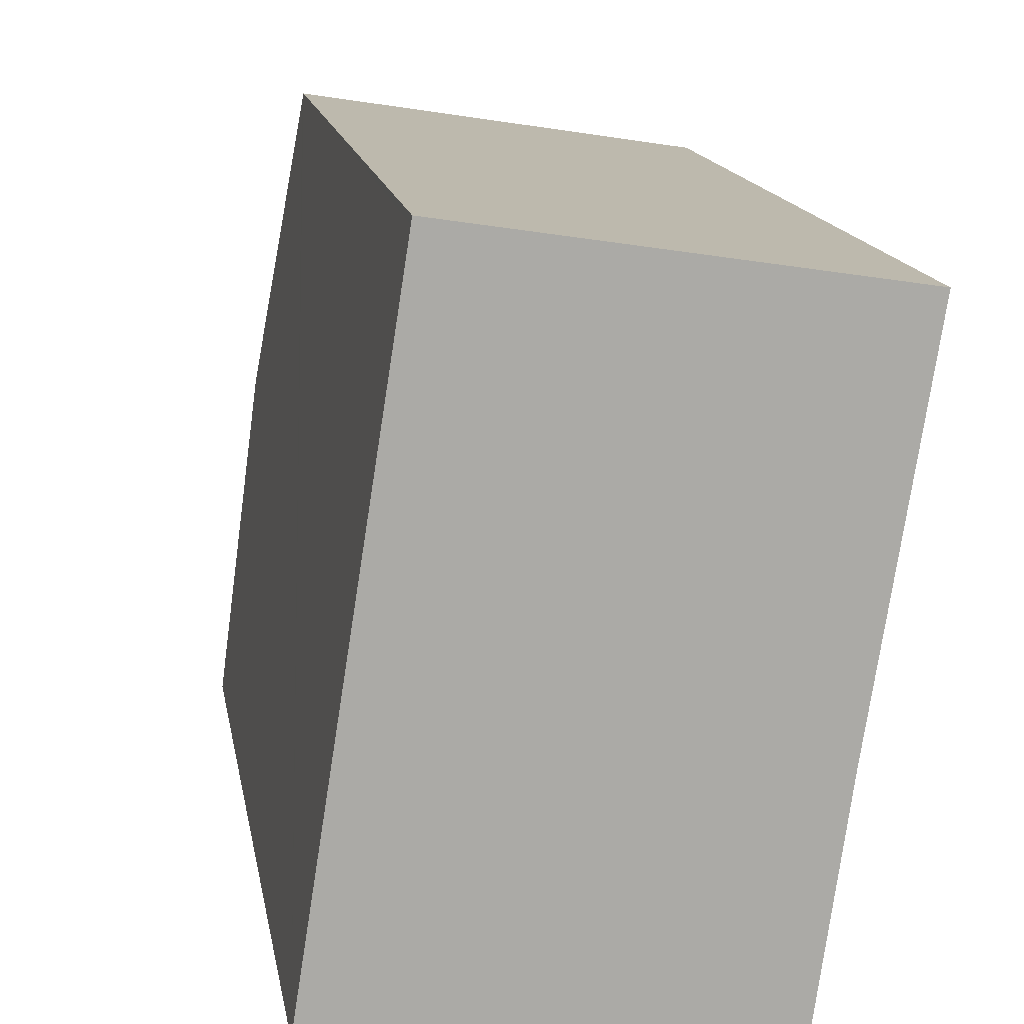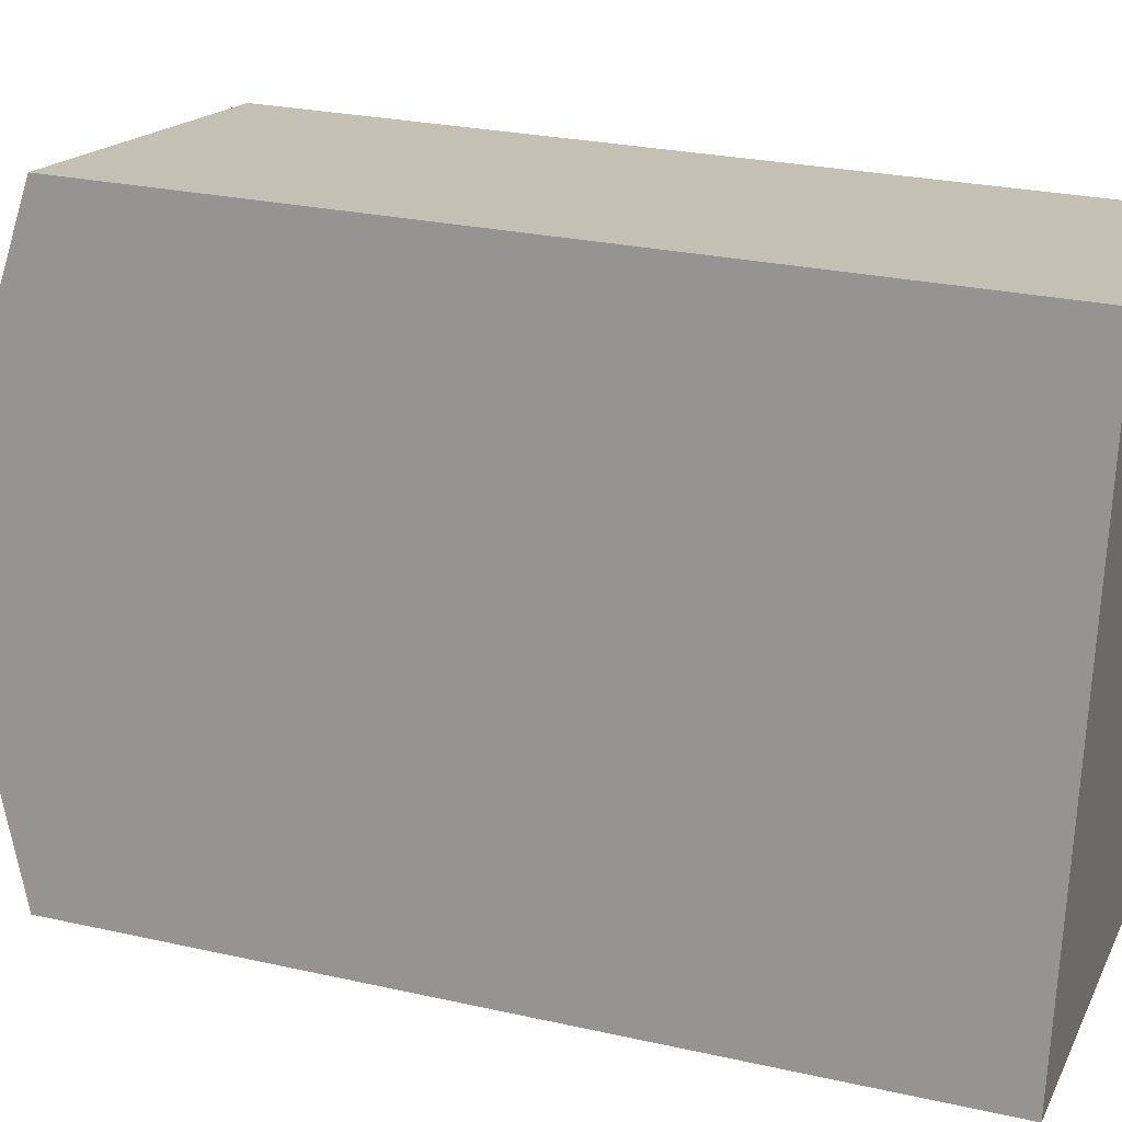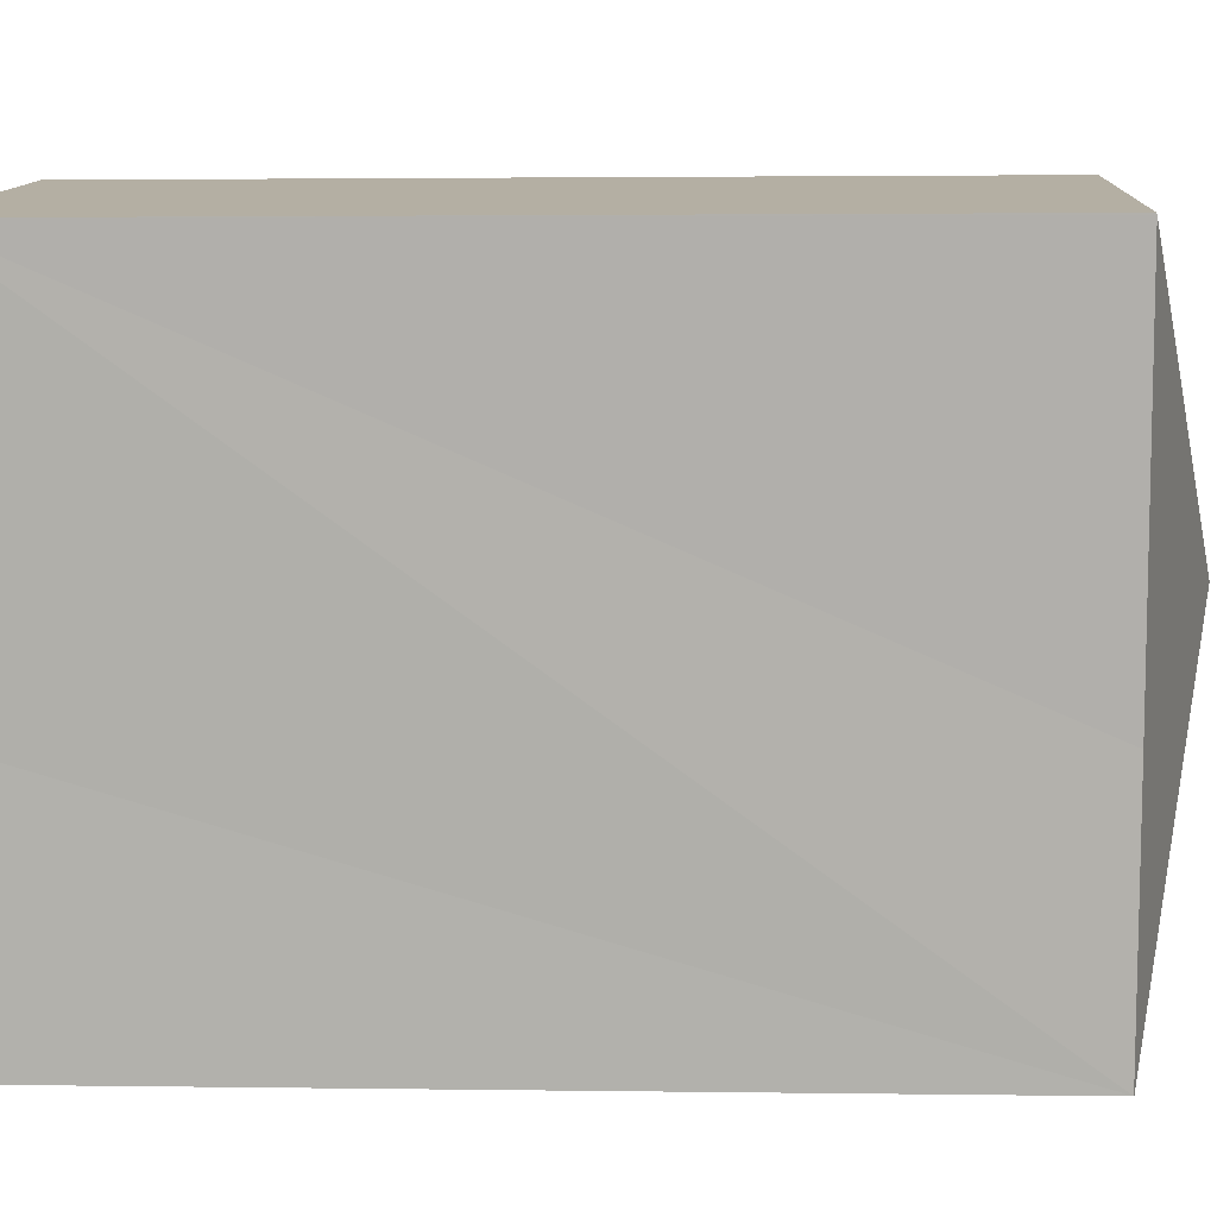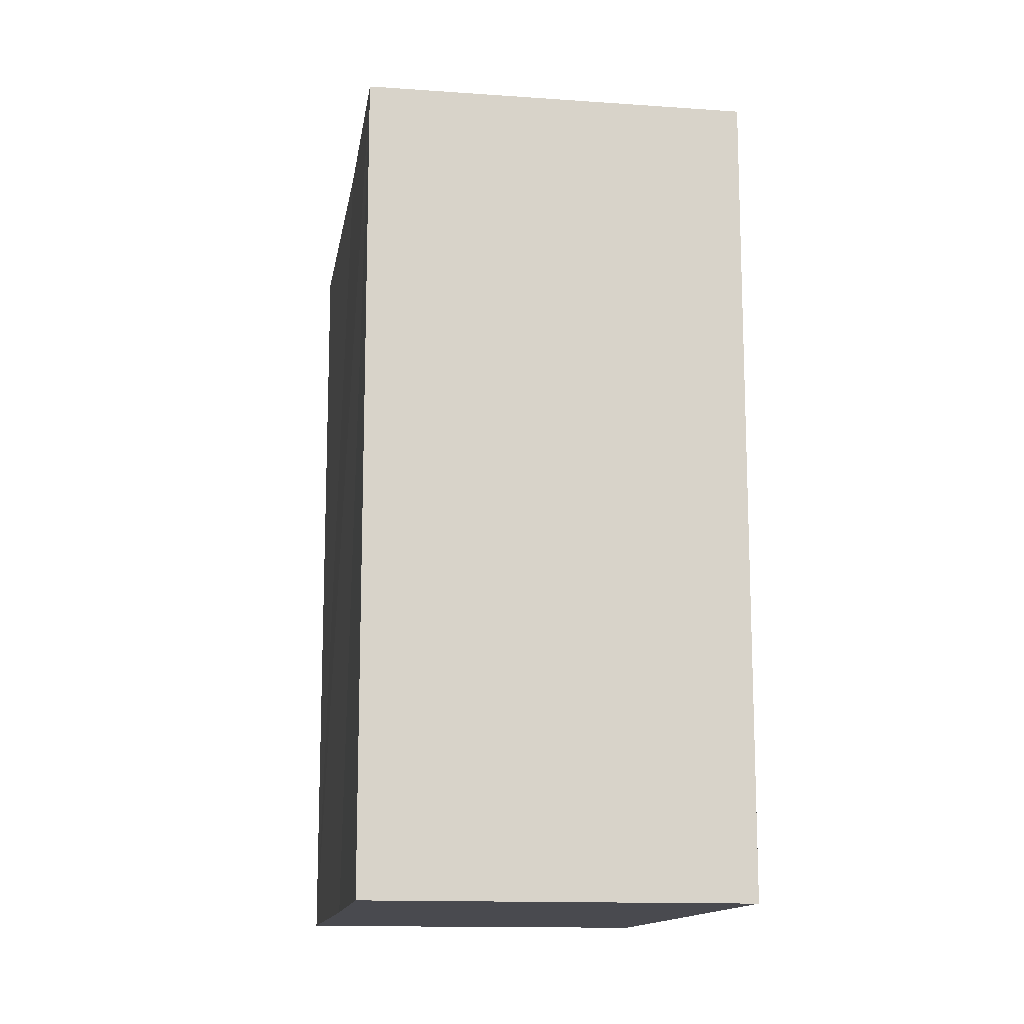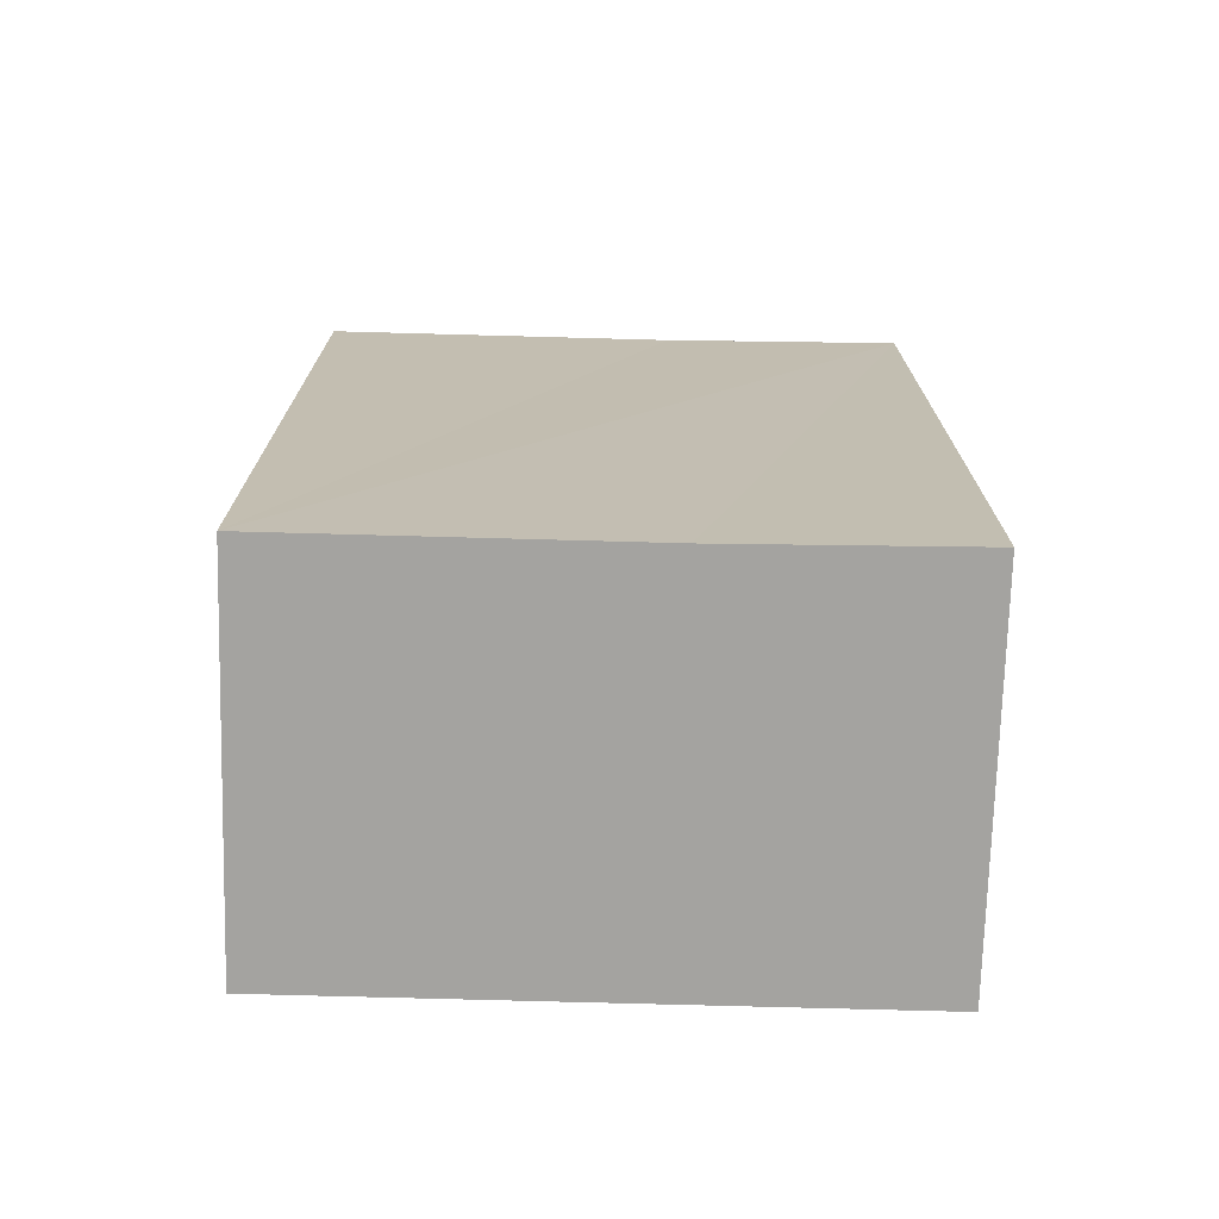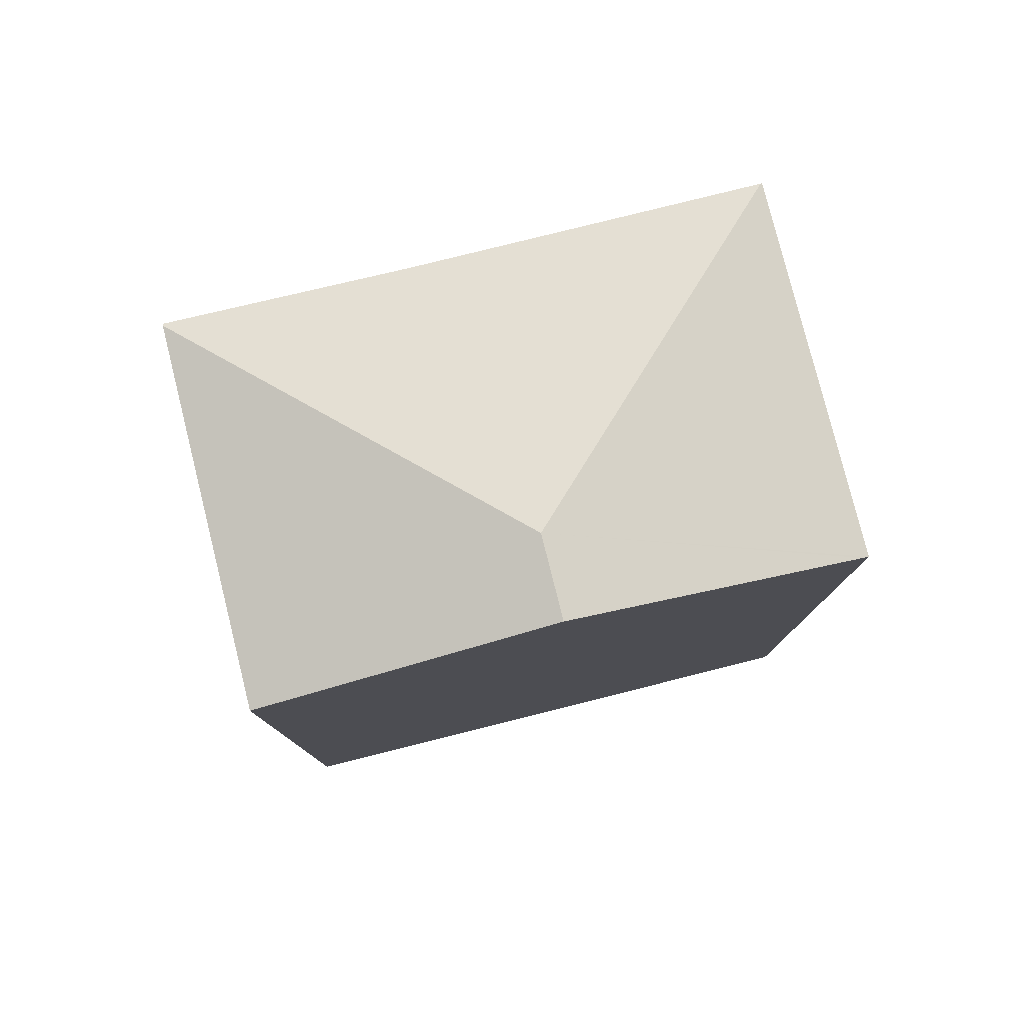
<metadata>
{"format":"obj","ext":"obj","renderer":"f3d","projection":"perspective","resolution":1024,"background":"white","views":[{"elev":14.6,"azim":-9.4,"up":"+Z"},{"elev":26.4,"azim":-70.6,"up":"+Z"},{"elev":2.4,"azim":93.0,"up":"+Z"},{"elev":-13.6,"azim":179.9,"up":"+Y"},{"elev":-73.0,"azim":97.4,"up":"+Y"},{"elev":79.3,"azim":-95.1,"up":"+Y"}]}
</metadata>
<code>
v  5.096 10.98 -0.802
v  5.583 10.98 2.427
v  5.121 10.97 -0.806
v  1.737 12.08 3.812
v  6.328 10.98 7.154
v  0.628 12.08 3.987
v  0 10.98 6.723e-16
v  1.243 11 7.89
v  1.256 10.98 7.974
v  6.331 10.98 7.174
v  5.121 4.935e-17 -0.806
v  0 0 0
v  5.096 4.911e-17 -0.802
v  0.628 -2.441e-16 3.987
v  1.243 -4.831e-16 7.89
v  1.256 -4.883e-16 7.974
v  6.331 -4.393e-16 7.174
v  5.583 -1.486e-16 2.427
v  6.328 -4.381e-16 7.154
g defaultobject
f 1 2 3
f 2 1 4
f 2 4 5
f 6 1 7
f 1 6 4
f 8 4 6
f 4 8 9
f 4 9 5
f 5 9 10
f 3 7 1
f 7 3 11
f 7 11 12
f 12 11 13
f 12 6 7
f 6 12 8
f 8 12 9
f 9 12 14
f 9 14 15
f 9 15 16
f 9 17 10
f 17 9 16
f 17 5 10
f 5 17 2
f 2 17 3
f 3 17 18
f 3 18 11
f 18 17 19
f 15 17 16
f 17 15 14
f 17 14 12
f 17 12 19
f 19 12 18
f 18 12 13
f 18 13 11

</code>
